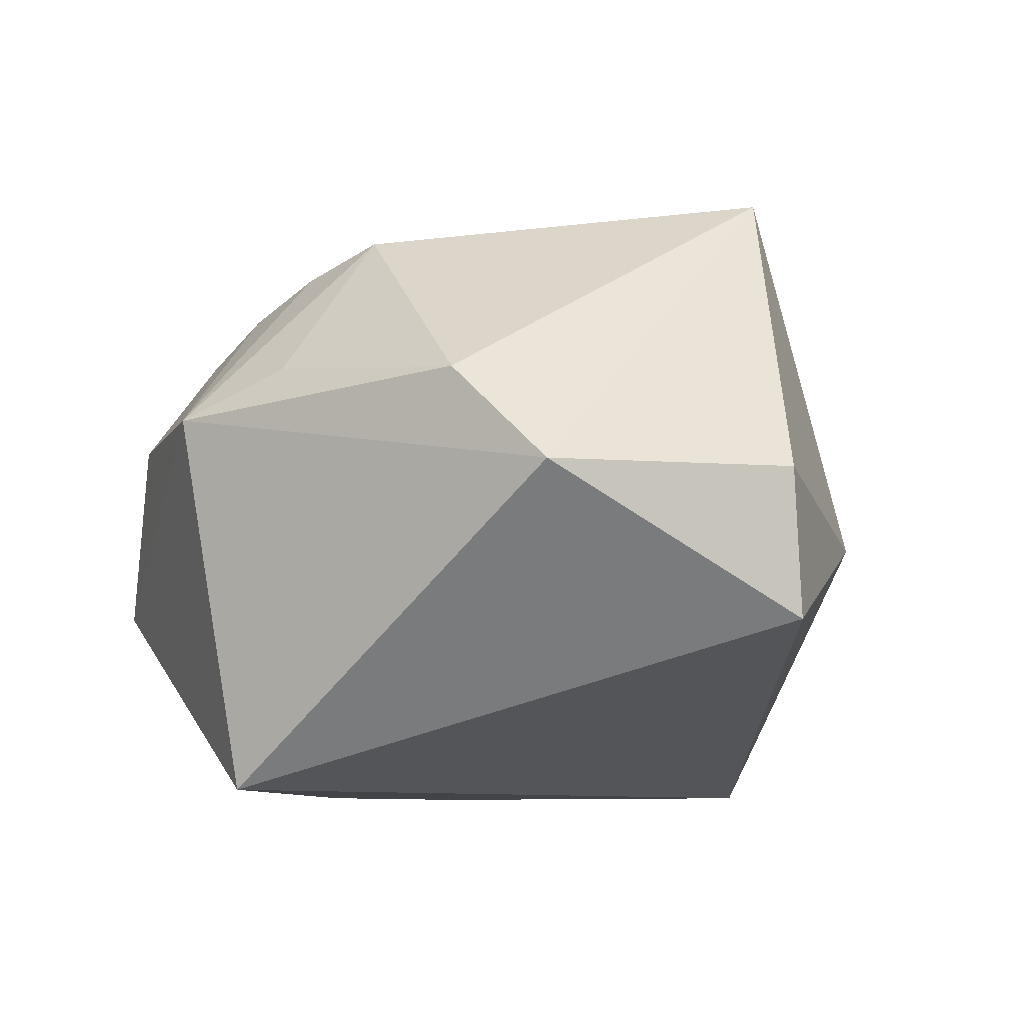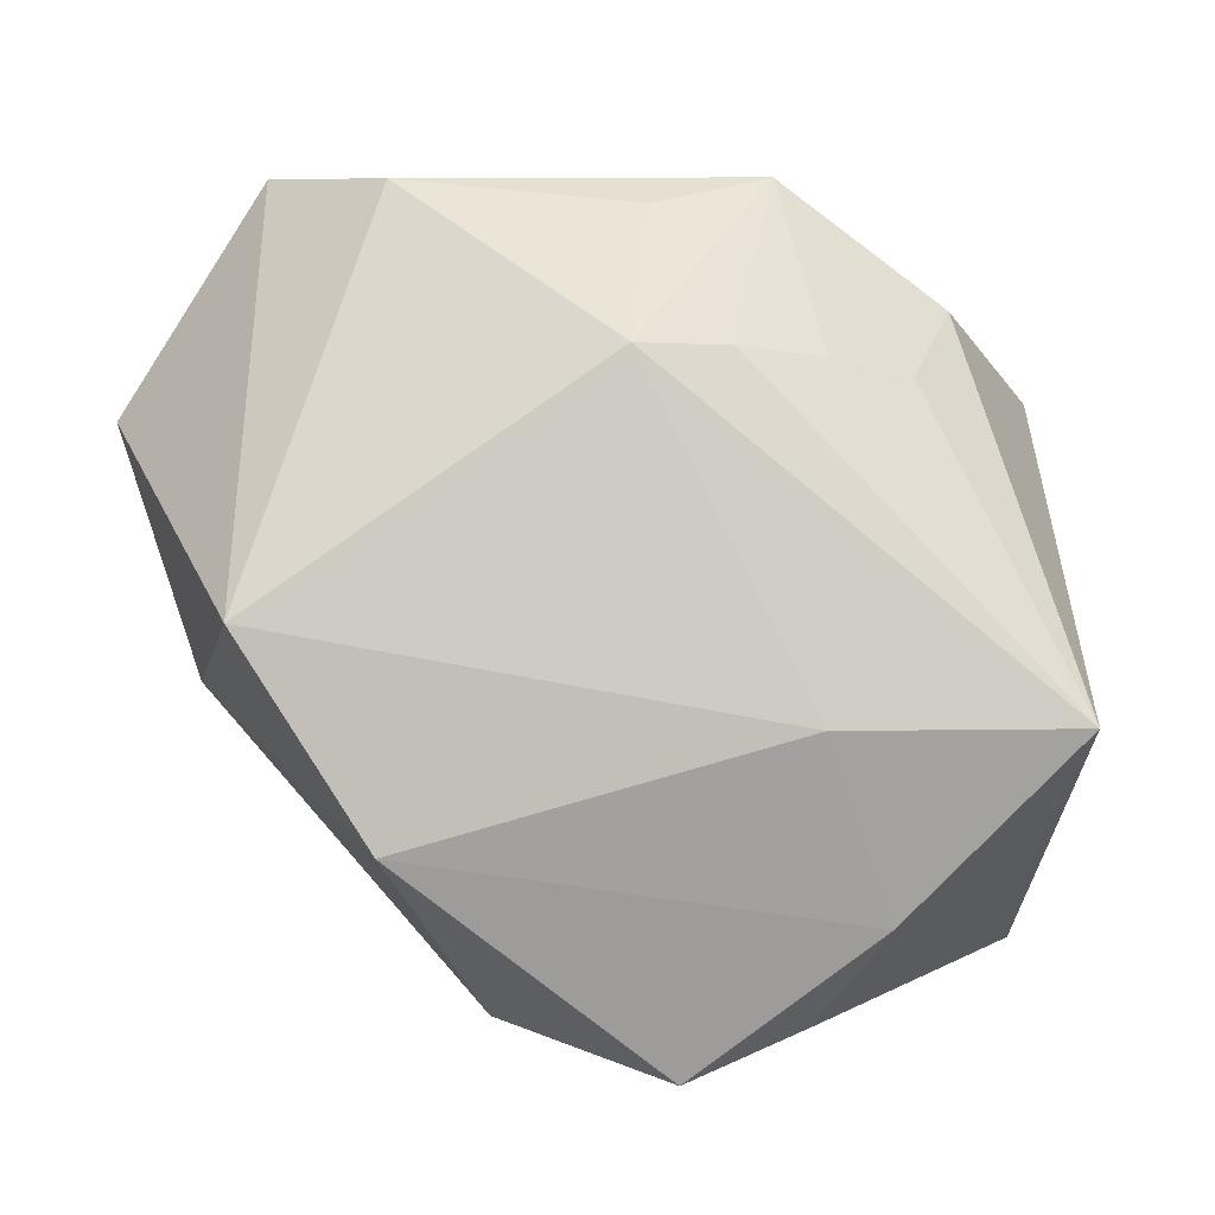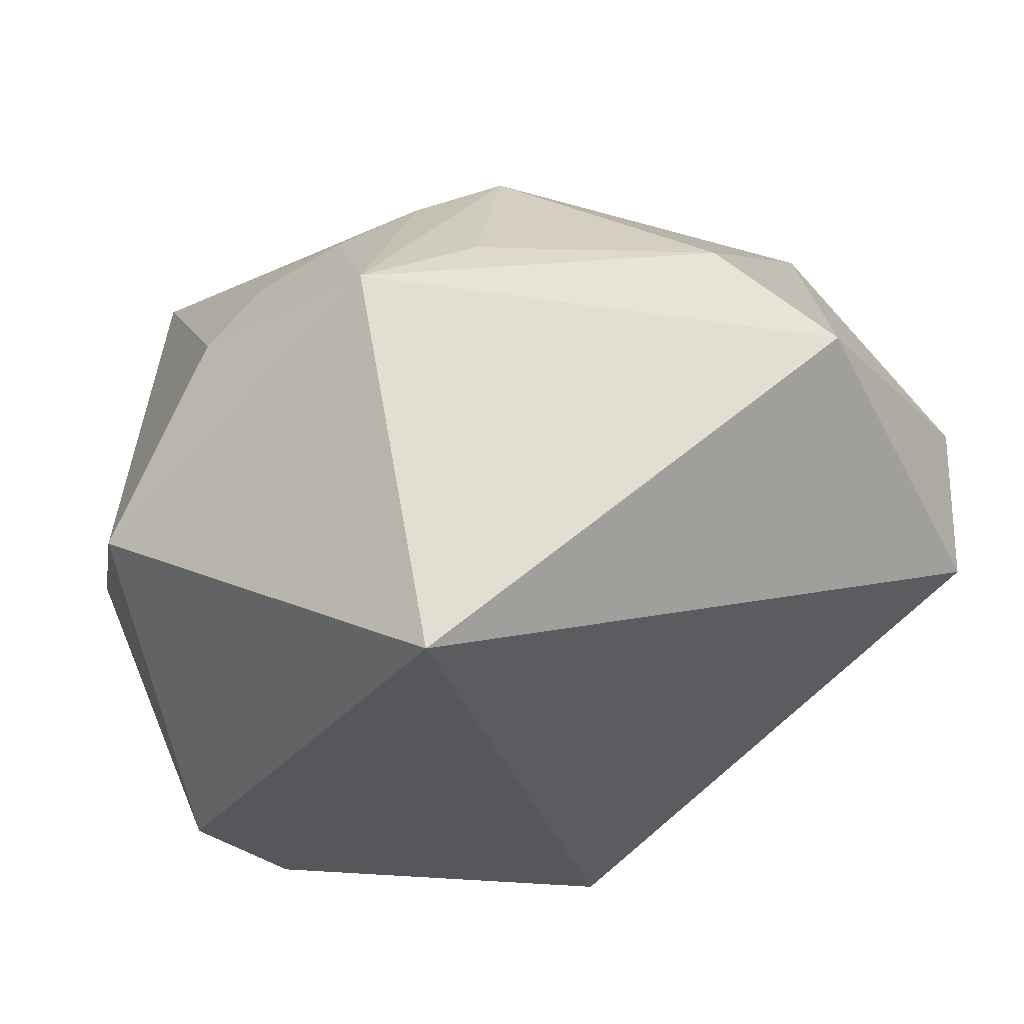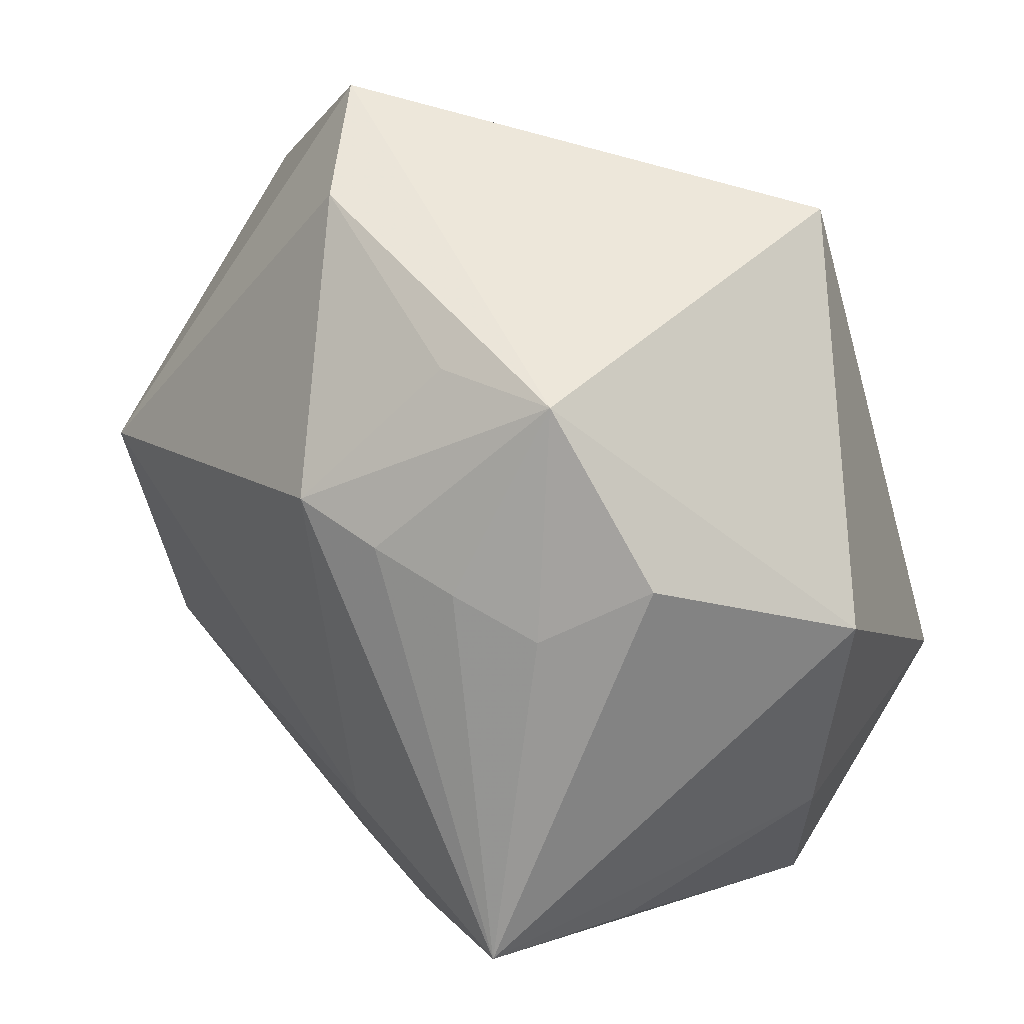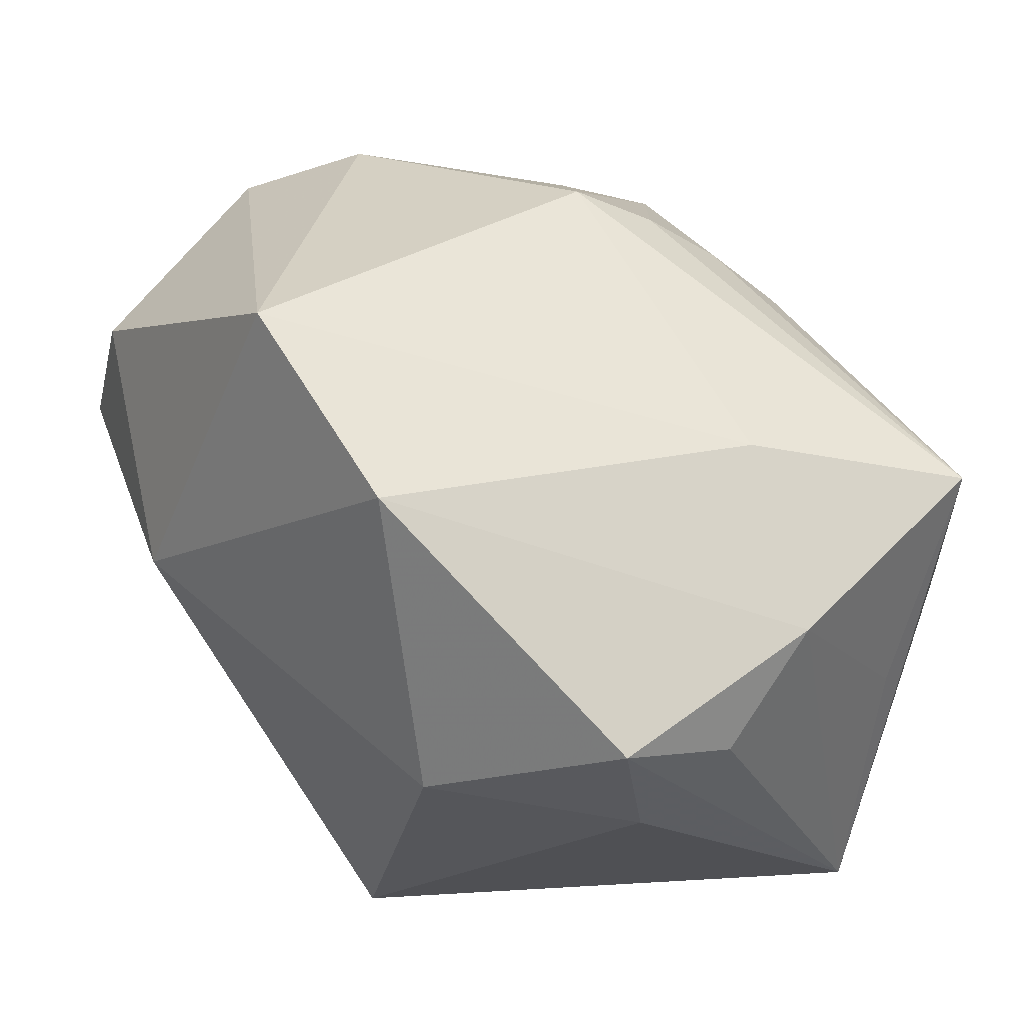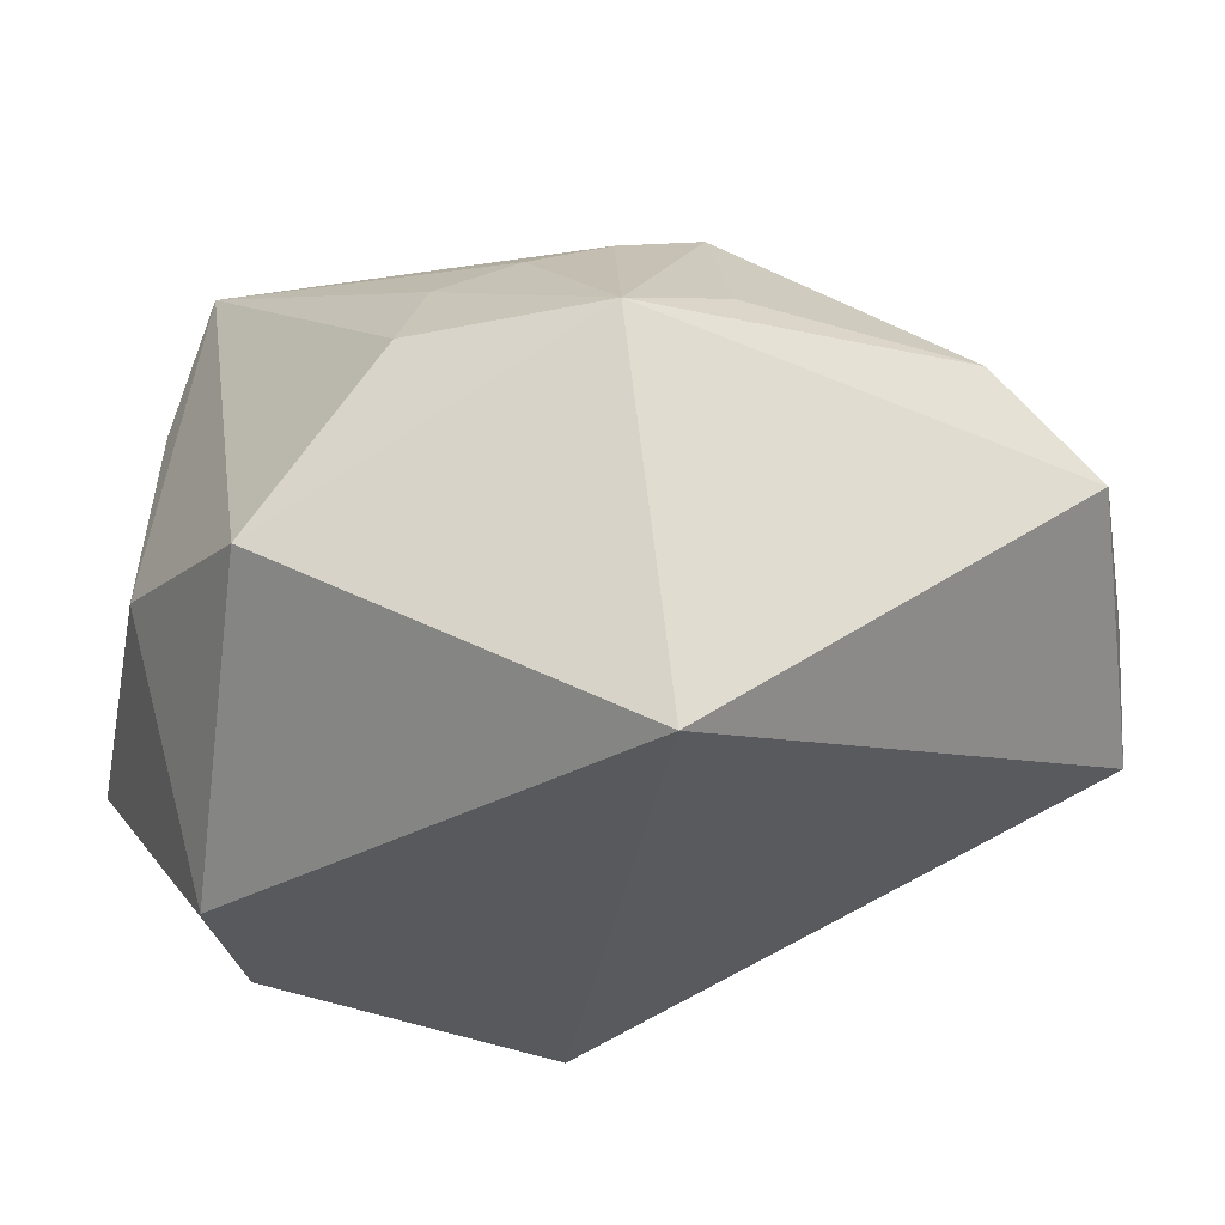
<metadata>
{"format":"obj","ext":"obj","renderer":"f3d","projection":"perspective","resolution":1024,"background":"white","views":[{"elev":-8.1,"azim":-145.5,"up":"+Z"},{"elev":6.7,"azim":-3.1,"up":"+Y"},{"elev":63.3,"azim":178.5,"up":"+Y"},{"elev":55.5,"azim":54.0,"up":"+Y"},{"elev":-27.5,"azim":-14.1,"up":"+Y"},{"elev":-29.9,"azim":158.8,"up":"+Z"}]}
</metadata>
<code>
v -0.02138 -0.01506 0.02933
v 0.01329 0.0216 0.01901
v -0.01272 -0.03253 0.008729
v 0.0248 0.02489 0.006245
v -0.01022 -0.03098 -0.02767
v 0.01035 0.03562 0.006614
v 0.005835 0.02258 0.02201
v 0.03349 -0.03072 -0.00892
v -0.002165 0.02287 0.02444
v 0.0123 -0.03084 0.01995
v -0.043 0.01434 -0.01319
v 0.03267 -0.005857 0.02889
v 0.03093 -0.01891 0.01227
v 0.0378 -0.004048 -0.004214
v 0.00509 0.03309 -0.02767
v 0.00166 -0.03425 0.02391
v 0.0001649 0.03344 0.0107
v 0.02118 -0.0226 -0.02767
v 0.02059 0.01984 0.01528
v 0.02861 -0.0104 -0.02758
v -0.03052 0.03562 -0.0007336
v -0.02053 0.03543 0.008258
v -0.03232 0.002415 0.02806
v 0.03517 -0.009133 0.01567
v 0.006522 -0.03517 0.01157
v -0.04314 0.01576 4.632e-05
v 0.03427 0.0166 -0.009389
v 0.01205 -0.005697 0.02986
v 0.01775 -0.0216 0.02643
v -0.03699 -0.006602 -0.004755
f 11 15 5
f 21 15 11
f 1 3 16
f 23 21 26
f 21 11 26
f 27 20 15
f 6 15 21
f 6 27 15
f 5 15 18
f 15 20 18
f 23 1 28
f 12 9 28
f 28 9 23
f 29 1 16
f 12 28 29
f 29 28 1
f 30 26 11
f 30 11 5
f 5 3 30
f 23 26 30
f 30 1 23
f 3 1 30
f 14 27 12
f 20 27 14
f 22 6 21
f 22 21 23
f 23 9 22
f 12 27 4
f 27 6 4
f 25 3 5
f 16 3 25
f 8 18 20
f 20 14 8
f 5 18 8
f 8 25 5
f 16 25 8
f 9 6 17
f 17 22 9
f 6 22 17
f 7 6 9
f 7 2 6
f 7 9 12
f 12 2 7
f 6 2 19
f 19 4 6
f 19 2 12
f 12 4 19
f 24 14 12
f 12 8 24
f 24 8 14
f 12 29 13
f 13 8 12
f 29 8 13
f 10 29 16
f 16 8 10
f 10 8 29

</code>
